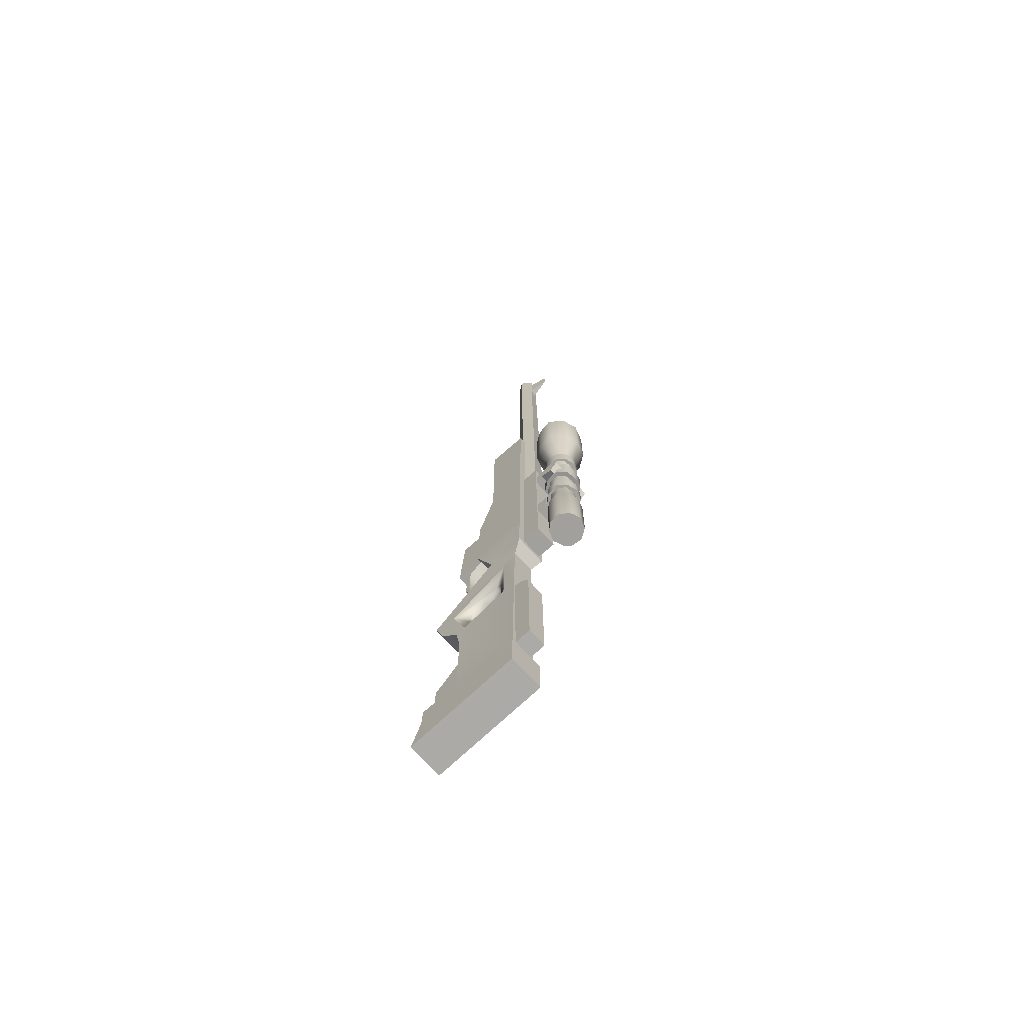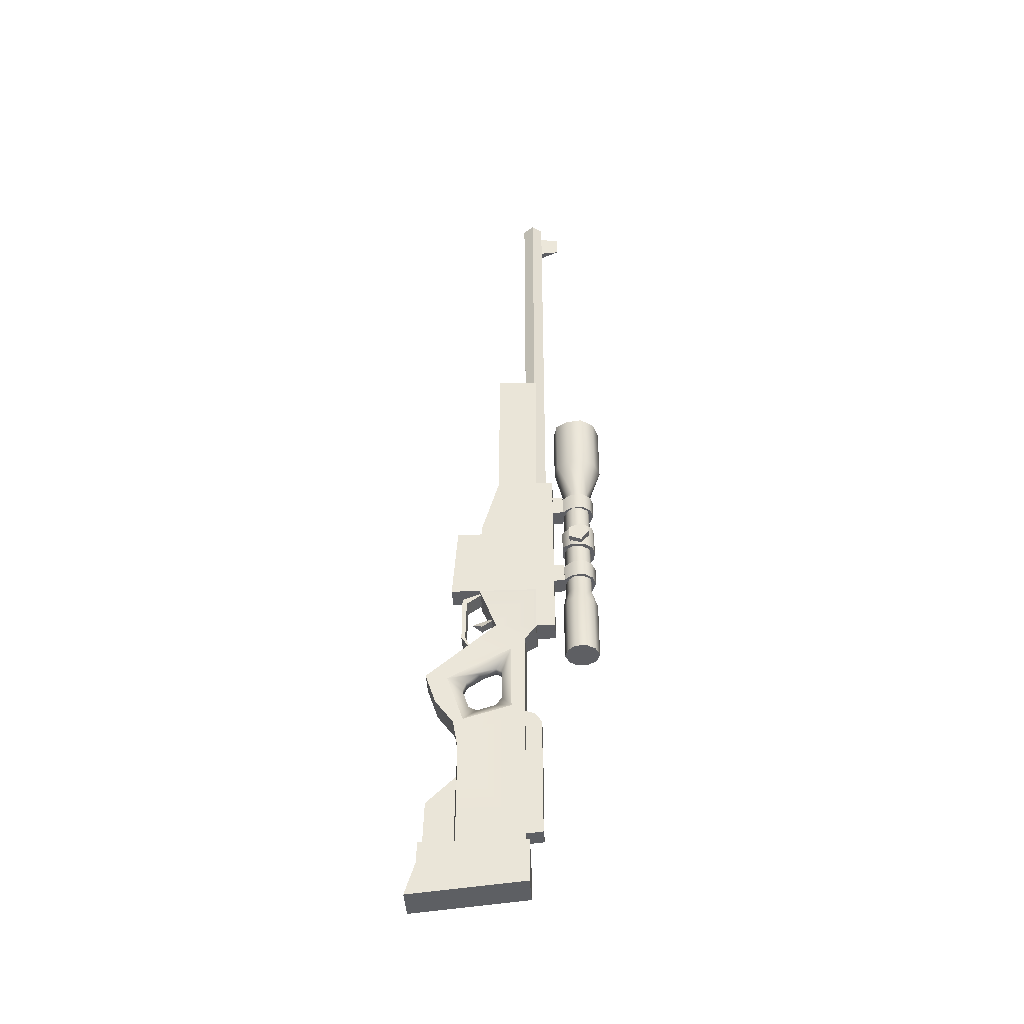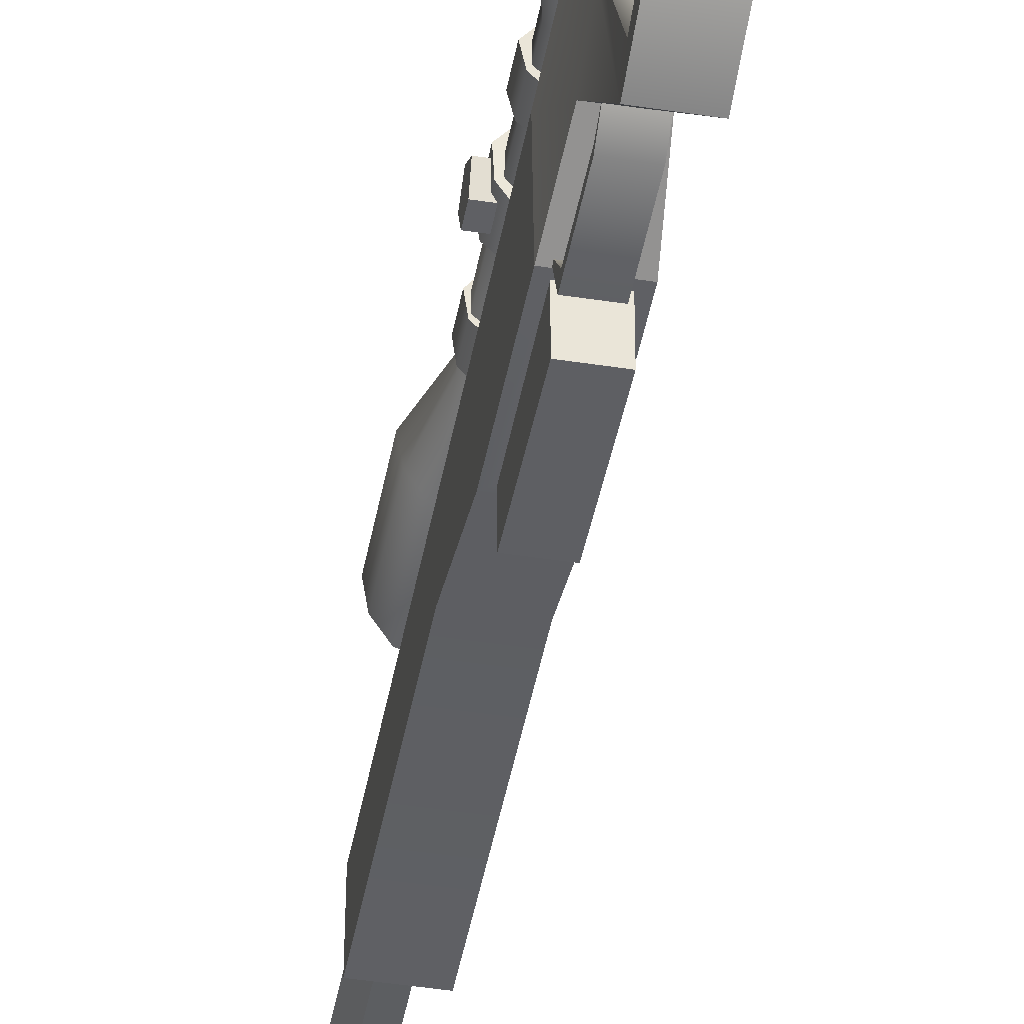
<metadata>
{"format":"obj","ext":"obj","renderer":"f3d","projection":"perspective","resolution":1024,"background":"white","views":[{"elev":-71.7,"azim":131.9,"up":"+Z"},{"elev":-41.8,"azim":93.3,"up":"+Z"},{"elev":-44.8,"azim":169.7,"up":"+Y"}]}
</metadata>
<code>
g default
v -7.5e-05 -0.1023 -0.3871
v 0.01251 -0.02262 -0.365
v -0.01265 -0.02279 -0.3653
v -0.04023 -0.07824 -0.09255
v -0.03975 0.06438 -0.3093
v -0.04023 -0.08135 -0.3053
v -0.04025 -0.03274 0.06717
v -0.04087 0.07139 0.4574
v -0.04025 -0.03274 0.4645
v 0.03566 0.03423 -1.045
v -0.04115 0.0429 -1.045
v -0.03055 0.03436 -1.045
v 0.04591 0.04275 -1.045
v -0.04098 -0.215 -1.047
v -0.0202 -0.2065 -1.047
v -0.02022 -0.1336 -1.046
v -0.03049 -0.1294 -1.046
v -0.04084 -0.2417 -1.18
v 0.04705 0.04265 -1.154
v 0.04727 -0.2417 -1.18
v -0.04106 0.04267 -1.154
v 0.03626 -0.1295 -1.046
v 0.02609 -0.1336 -1.046
v 0.02629 -0.2065 -1.047
v 0.04713 -0.2151 -1.047
v -0.0233 0.1383 -0.2651
v 0.0227 0.1383 -0.213
v 0.0227 0.1383 -0.2651
v -0.0233 0.1383 -0.213
v 0.0227 0.1073 -0.2651
v 0.0227 0.1073 -0.213
v -0.0233 0.1073 -0.2651
v -0.0233 0.1073 -0.213
v -0.02996 0.1112 -0.4135
v -0.02977 0.05935 0.07792
v -0.02958 0.1112 0.0779
v -0.02977 0.05935 -0.4129
v -0.01341 0.08506 1.14
v -0.003038 0.1421 1.087
v -0.0134 0.08506 1.07
v -0.003038 0.1421 1.14
v -0.02532 0.09172 0.05094
v -0.02533 0.05004 1.18
v -0.02533 0.08295 1.18
v -0.02532 0.05003 0.05094
v 0.01682 0.1353 -0.2615
v 0.03694 0.1583 -0.2153
v 0.01582 0.136 -0.2155
v 0.03745 0.1579 -0.2615
v 0.04314 0.1881 -0.2618
v 0.04314 0.1881 -0.2152
v 0.02597 0.2107 -0.2152
v 0.02597 0.2107 -0.2618
v -0.000963 0.2196 -0.2618
v -0.000963 0.2196 -0.2152
v -0.02789 0.2107 -0.2152
v -0.02789 0.2107 -0.2618
v -0.04507 0.1881 -0.2618
v -0.04507 0.1881 -0.2152
v -0.03974 0.1582 -0.2153
v -0.03968 0.158 -0.2616
v -0.01923 0.1353 -0.2615
v -0.01936 0.1358 -0.2154
v 0.04713 -0.2167 -1.099
v 0.04661 0.04272 -1.096
v 0.02919 -0.102 -0.4826
v 0.02919 -0.1169 -0.4472
v 0.02919 -0.1266 -0.4466
v 0.02919 -0.1147 -0.3367
v 0.02919 -0.1259 -0.324
v 0.02923 -0.06094 -0.2981
v -0.0308 0.03497 -0.6603
v -0.03046 -0.129 -0.7819
v -0.03046 -0.2127 -0.5674
v -0.03048 -0.1589 -0.5739
v -0.03046 -0.1863 -0.6465
v -0.0311 0.0357 -0.4541
v -0.03051 -0.001014 -0.4852
v -0.03051 0.000687 -0.6607
v -0.03056 -0.1181 -0.6983
v -0.03046 -0.1417 -0.7077
v -0.03022 -0.03791 -0.4138
v -0.02981 0.1852 -0.09961
v -0.05828 0.2053 -0.127
v -0.05828 0.1852 -0.09961
v -0.02981 0.2053 -0.127
v -0.05828 0.1852 -0.1543
v -0.02981 0.1852 -0.1543
v 0.02685 0.03333 -1.02
v -0.02091 0.07471 -1.016
v 0.02685 0.07471 -1.016
v -0.02091 0.03333 -1.02
v 0.04082 -0.08135 -0.3053
v 0.0331 -0.03871 -0.4133
v 0.02773 0.1852 -0.09961
v 0.0562 0.1544 -0.1122
v 0.0562 0.1852 -0.09961
v 0.02773 0.1544 -0.1122
v -0.02699 -0.1548 -0.2947
v -0.02699 0.01628 -0.1015
v -0.02699 0.01627 -0.2947
v -0.02706 -0.142 -0.1014
v 0.02834 -0.142 -0.1014
v 0.0284 0.01628 -0.1015
v 0.02841 0.01627 -0.2947
v 0.0284 -0.1548 -0.2947
v -0.02153 0.1352 -0.1517
v 0.02111 0.1352 -0.1032
v -0.02153 0.1352 -0.1032
v 0.02111 0.1352 -0.1517
v 0.02821 -0.0812 -0.2949
v 0.02812 0.03552 -0.1022
v 0.02821 0.03569 -0.2956
v 0.02812 -0.07837 -0.1014
v -0.02687 0.03552 -0.1026
v -0.02687 -0.07838 -0.1019
v -0.02696 -0.08118 -0.2939
v -0.02696 0.03569 -0.2947
v 0.0227 0.1073 0.02324
v -0.0233 0.1383 0.02324
v -0.0233 0.1073 0.02324
v 0.0227 0.1383 0.02324
v -0.0233 0.1383 -0.02881
v 0.0227 0.1073 -0.02881
v -0.0233 0.1073 -0.02881
v 0.0227 0.1383 -0.02881
v -0.0202 -0.1315 -0.8593
v -0.0202 -0.2033 -0.9294
v 0.02629 -0.2033 -0.9294
v 0.02629 -0.1315 -0.8593
v 0.0562 0.1544 -0.1417
v 0.02773 0.1544 -0.1417
v -0.0118 -0.1225 -0.6002
v -0.01183 -0.1062 -0.6499
v -0.01179 -0.1132 -0.5765
v -0.01179 -0.08163 -0.5506
v -0.01179 -0.03924 -0.535
v -0.0118 -0.02472 -0.5434
v -0.01182 -0.02393 -0.6246
v -0.01182 -0.03948 -0.6461
v -0.01184 -0.08534 -0.6606
v -0.01656 -0.1015 -0.4826
v -0.01656 -0.1263 -0.4466
v -0.01656 -0.1167 -0.4472
v -0.01656 -0.1258 -0.324
v -0.01656 -0.1147 -0.3367
v -0.01651 -0.06109 -0.2981
v 0.02704 0.1112 -0.414
v 0.02665 0.1112 0.07795
v -0.03958 0.06327 -0.4312
v 0.02673 0.03423 -0.4535
v 0.0434 0.06326 -0.4302
v 0.03655 -0.129 -0.7819
v 0.007329 0.08506 1.14
v 0.007329 0.08506 1.07
v 0.02773 0.1852 -0.1543
v 0.0562 0.2053 -0.127
v 0.0562 0.1852 -0.1543
v 0.02773 0.2053 -0.127
v 0.005972 0.03987 1.18
v 0.005978 0.03986 0.05094
v 0.02681 0.05959 -0.4139
v 0.005978 0.09311 0.05094
v 0.02532 0.06649 1.18
v 0.02532 0.06649 0.05094
v 0.005972 0.09312 1.18
v -0.02981 0.1544 -0.1122
v -0.05828 0.1544 -0.1122
v 0.0408 -0.03274 0.4645
v 0.0411 0.07139 0.4574
v 0.03162 0.03423 -0.6603
v 0.03277 -0.1589 -0.5739
v 0.03655 -0.1863 -0.6465
v 0.03655 -0.1417 -0.7077
v 0.03655 -0.2127 -0.5674
v 0.0286 -0.000963 -0.4857
v 0.03056 0.000586 -0.6602
v 0.03377 -0.1181 -0.6983
v 0.01266 -0.07664 -0.3999
v -0.0125 -0.07664 -0.3999
v -0.02091 0.07471 -0.7117
v 0.02685 0.07471 -0.7117
v -0.04111 0.04279 -1.096
v -0.05828 0.1544 -0.1417
v -0.02981 0.1544 -0.1417
v 0.02681 0.05959 0.07792
v 3e-06 0.2087 -0.3003
v -0.02701 0.2125 -0.3373
v -0.02251 0.2058 -0.3003
v 3e-06 0.2222 -0.3373
v -0.03396 0.1875 -0.3003
v -0.04296 0.1875 -0.3373
v -0.02251 0.2058 0.0357
v 1e-06 0.2087 0.0357
v 0.02106 0.1507 0.0357
v 0.03391 0.1646 -0.3003
v 0.03391 0.1646 0.0357
v 0.03396 0.1875 0.0357
v 0.03396 0.1875 -0.3003
v 0.04297 0.1875 -0.3373
v 0.02197 0.2049 -0.3003
v 0.02647 0.2117 -0.3373
v 0.02197 0.205 0.0357
v -2.5e-05 0.2417 0.1266
v -0.03906 0.2288 0.1266
v -0.06149 0.1953 0.1266
v -0.03396 0.1875 0.0357
v 0.03714 0.1272 0.1266
v 0 0.1181 0.1266
v 0.0558 0.1573 0.1266
v 0.06149 0.1953 0.1266
v 0.03853 0.228 0.1266
v 0.03853 0.228 0.2786
v -2.6e-05 0.2417 0.2786
v -0.03907 0.2288 0.2786
v -0.06149 0.1953 0.2786
v -0.0558 0.1573 0.2786
v -0.0558 0.1573 0.1266
v -0.03714 0.1272 0.1266
v -0.02107 0.1507 0.0357
v 0.06149 0.1953 0.2786
v 0.0558 0.1573 0.2786
v 0.03713 0.1272 0.2786
v -1e-06 0.1181 0.2786
v -0.03714 0.1272 0.2786
v 1e-06 0.1404 0.0357
v 0.02107 0.1507 -0.3003
v 0.04051 0.1614 -0.3373
v 0.04053 0.1614 -0.4933
v 0.04297 0.1875 -0.4933
v 0.02647 0.2117 -0.4933
v 4e-06 0.2222 -0.4933
v -0.02701 0.2125 -0.4933
v -0.04296 0.1875 -0.4933
v -0.04053 0.1614 -0.3373
v -0.04052 0.1614 -0.4933
v -0.0263 0.144 -0.4933
v -0.02632 0.144 -0.3373
v 6e-06 0.134 -0.4933
v -0.03391 0.1646 -0.3003
v -0.02106 0.1507 -0.3003
v -0.03391 0.1646 0.0357
v 2e-06 0.1404 -0.3003
v -1.9e-05 0.134 -0.3373
v 0.02631 0.144 -0.4933
v 0.02626 0.144 -0.3373
v -0.04098 -0.2166 -1.099
v -0.04104 0.1609 -0.1564
v -0.04104 0.1609 -0.09845
v -0.04372 0.194 -0.09372
v -0.04372 0.194 -0.1612
v -0.02706 0.2151 -0.1612
v -0.02706 0.2151 -0.09372
v -0.000207 0.2196 -0.09372
v -0.000207 0.2196 -0.1612
v 0.02665 0.2151 -0.09372
v 0.02665 0.2151 -0.1612
v 0.0433 0.194 -0.09372
v 0.0433 0.194 -0.1612
v 0.04062 0.1608 -0.1564
v 0.04062 0.1609 -0.09845
v 0.04082 -0.07824 -0.09255
v 0.0408 -0.03274 0.06717
v 0.01217 -0.0247 -0.5437
v 0.01271 -0.02398 -0.6243
v 0.01229 -0.03923 -0.5352
v 0.0129 -0.08162 -0.5507
v 0.0135 -0.1132 -0.5766
v 0.01381 -0.1225 -0.6002
v 0.01404 -0.1062 -0.6499
v 0.01385 -0.08537 -0.6605
v 0.01308 -0.03952 -0.6458
v 0.02684 0.03333 -0.6755
v 0.02685 0.05515 -0.6832
v 0.02685 0.06658 -0.6963
v 0.01682 0.1355 0.02065
v 0.01628 0.1354 -0.02599
v 0.03564 0.159 -0.02593
v 0.03591 0.1591 0.02066
v 0.03957 0.1892 0.02076
v 0.03957 0.1892 -0.02579
v 0.02432 0.2111 -0.02579
v 0.02432 0.2111 0.02076
v -0.000964 0.2194 -0.02579
v -0.000965 0.2194 0.02076
v -0.02625 0.2111 -0.02579
v -0.02625 0.2111 0.02076
v -0.0415 0.1892 -0.02579
v -0.0415 0.1892 0.02076
v -0.03809 0.1592 -0.02589
v -0.03811 0.1592 0.0207
v -0.01918 0.1355 -0.02599
v -0.01923 0.1355 0.02065
v -0.02091 0.03333 -0.6755
v -0.02091 0.06658 -0.6963
v -0.02091 0.05515 -0.6832
v 0.04309 0.06438 -0.3084
v 0.02424 0.01627 -0.2904
v -0.02283 0.01627 -0.2904
v -0.02283 0.01628 -0.1057
v 0.02424 0.01628 -0.1057
v -0.008638 0.02732 -0.1629
v -0.008637 0.02731 -0.2333
g sniper_low_poly:Mesh
f 1 2 3
f 4 5 6
f 7 5 4
f 7 8 5
f 7 9 8
f 10 11 12
f 10 13 11
f 14 15 16
f 14 16 17
f 12 14 17
f 12 11 14
f 18 19 20
f 18 21 19
f 22 23 24
f 22 24 25
f 25 10 22
f 25 13 10
f 26 27 28
f 26 29 27
f 30 27 31
f 30 28 27
f 32 29 26
f 32 33 29
f 33 27 29
f 33 31 27
f 32 28 30
f 32 26 28
f 34 35 36
f 34 37 35
f 38 39 40
f 38 41 39
f 42 43 44
f 42 45 43
f 46 47 48
f 46 49 47
f 50 47 49
f 50 51 47
f 50 52 51
f 50 53 52
f 54 52 53
f 54 55 52
f 54 56 55
f 54 57 56
f 58 56 57
f 58 59 56
f 58 60 59
f 58 61 60
f 62 60 61
f 62 63 60
f 13 25 64
f 13 64 65
f 20 65 64
f 20 19 65
f 25 15 14
f 25 24 15
f 66 67 68
f 69 68 67
f 69 70 68
f 71 70 69
f 72 17 73
f 72 12 17
f 74 75 76
f 77 75 74
f 77 78 75
f 77 79 78
f 77 72 79
f 72 80 79
f 72 73 80
f 80 73 81
f 76 80 81
f 76 75 80
f 77 74 82
f 83 84 85
f 83 86 84
f 87 86 88
f 87 84 86
f 89 90 91
f 89 92 90
f 93 82 94
f 93 6 82
f 95 96 97
f 95 98 96
f 99 100 101
f 99 102 100
f 103 100 102
f 103 104 100
f 99 105 106
f 99 101 105
f 106 102 99
f 106 103 102
f 105 103 106
f 105 104 103
f 107 108 109
f 107 110 108
f 111 112 113
f 111 114 112
f 114 115 112
f 114 116 115
f 117 113 118
f 117 111 113
f 119 120 121
f 119 122 120
f 123 124 125
f 123 126 124
f 113 115 118
f 113 112 115
f 116 118 115
f 116 117 118
f 15 127 16
f 15 128 127
f 17 127 73
f 17 16 127
f 129 23 130
f 129 24 23
f 98 131 96
f 98 132 131
f 122 123 120
f 122 126 123
f 124 122 119
f 124 126 122
f 75 133 134
f 133 75 135
f 78 135 75
f 78 136 135
f 78 137 136
f 137 78 138
f 79 138 78
f 79 139 138
f 139 79 140
f 80 140 79
f 80 141 140
f 141 80 134
f 75 134 80
f 142 143 144
f 145 144 143
f 145 146 144
f 145 147 146
f 36 148 34
f 36 149 148
f 150 151 77
f 150 152 151
f 73 130 153
f 73 127 130
f 129 130 127
f 129 127 128
f 128 24 129
f 128 15 24
f 154 39 41
f 154 155 39
f 156 157 158
f 156 159 157
f 45 160 43
f 45 161 160
f 153 23 22
f 153 130 23
f 148 37 34
f 148 162 37
f 97 159 95
f 97 157 159
f 163 164 165
f 163 166 164
f 85 167 83
f 85 168 167
f 163 44 166
f 163 42 44
f 164 161 165
f 164 160 161
f 145 71 147
f 145 70 71
f 169 8 9
f 169 170 8
f 120 125 121
f 120 123 125
f 153 10 171
f 153 22 10
f 172 173 174
f 175 173 172
f 175 172 176
f 175 176 151
f 176 171 151
f 176 177 171
f 153 171 177
f 153 177 178
f 153 178 174
f 172 174 178
f 175 151 94
f 2 1 179
f 132 158 131
f 132 156 158
f 3 179 180
f 3 2 179
f 91 181 182
f 91 90 181
f 21 65 19
f 21 183 65
f 11 65 183
f 11 13 65
f 180 1 3
f 184 88 185
f 184 87 88
f 35 149 36
f 35 186 149
f 94 74 175
f 94 82 74
f 148 186 162
f 148 149 186
f 187 188 189
f 187 190 188
f 191 188 192
f 191 189 188
f 191 193 189
f 187 189 193
f 187 193 194
f 195 196 197
f 198 197 196
f 198 196 199
f 200 199 196
f 200 201 199
f 200 202 201
f 190 201 202
f 190 187 201
f 187 203 201
f 187 194 203
f 204 203 194
f 204 194 193
f 204 193 205
f 206 205 193
f 206 193 207
f 191 207 193
f 198 201 203
f 198 199 201
f 195 208 209
f 208 195 197
f 208 197 210
f 198 210 197
f 198 211 210
f 211 198 203
f 211 203 212
f 204 212 203
f 204 213 212
f 204 214 213
f 214 204 205
f 214 205 215
f 206 215 205
f 206 216 215
f 206 217 216
f 206 218 217
f 219 217 218
f 220 219 218
f 221 212 213
f 221 211 212
f 221 210 211
f 221 222 210
f 223 210 222
f 223 208 210
f 208 223 224
f 208 224 209
f 219 209 224
f 219 224 225
f 219 225 217
f 220 209 219
f 220 226 209
f 195 209 226
f 227 195 226
f 195 227 196
f 227 228 196
f 200 196 228
f 200 228 229
f 200 229 230
f 200 230 231
f 200 231 202
f 232 202 231
f 232 190 202
f 190 232 233
f 190 233 188
f 234 188 233
f 234 192 188
f 234 235 192
f 234 236 235
f 237 235 236
f 238 237 239
f 237 238 235
f 238 240 235
f 238 241 240
f 241 242 240
f 191 192 235
f 191 235 240
f 207 191 240
f 207 240 242
f 206 207 242
f 206 242 218
f 220 218 242
f 241 220 242
f 220 241 243
f 238 243 241
f 238 244 243
f 238 239 244
f 245 244 239
f 245 246 244
f 246 245 229
f 246 229 228
f 227 246 228
f 246 227 243
f 227 226 243
f 220 243 226
f 246 243 244
f 168 185 167
f 168 184 185
f 18 183 21
f 18 247 183
f 14 183 247
f 14 11 183
f 82 150 77
f 82 5 150
f 82 6 5
f 109 248 107
f 109 249 248
f 250 248 249
f 250 251 248
f 250 252 251
f 250 253 252
f 254 252 253
f 254 255 252
f 255 254 256
f 255 256 257
f 258 257 256
f 258 259 257
f 258 260 259
f 258 261 260
f 108 260 261
f 108 110 260
f 155 40 39
f 262 114 111
f 262 111 93
f 93 111 117
f 93 117 6
f 4 6 117
f 4 117 116
f 4 116 114
f 4 114 262
f 263 4 262
f 263 7 4
f 263 9 7
f 263 169 9
f 176 264 265
f 264 176 266
f 172 266 176
f 172 267 266
f 172 268 267
f 268 172 269
f 270 269 172
f 270 172 178
f 270 178 271
f 177 271 178
f 177 272 271
f 272 177 265
f 176 265 177
f 138 265 264
f 138 139 265
f 265 139 140
f 265 140 272
f 271 272 140
f 271 140 141
f 134 271 141
f 134 270 271
f 134 269 270
f 134 133 269
f 135 269 133
f 135 268 269
f 268 135 136
f 268 136 267
f 266 267 136
f 266 136 137
f 266 137 138
f 266 138 264
f 91 273 89
f 91 274 273
f 91 275 274
f 91 182 275
f 276 277 278
f 276 278 279
f 280 279 278
f 280 278 281
f 280 281 282
f 280 282 283
f 284 283 282
f 284 285 283
f 285 284 286
f 285 286 287
f 288 287 286
f 288 289 287
f 289 288 290
f 289 290 291
f 292 291 290
f 292 293 291
f 276 291 293
f 276 289 291
f 276 287 289
f 276 285 287
f 276 283 285
f 276 280 283
f 276 279 280
f 251 107 248
f 251 110 107
f 251 260 110
f 251 259 260
f 251 257 259
f 251 255 257
f 251 252 255
f 292 278 277
f 292 281 278
f 292 282 281
f 292 284 282
f 292 286 284
f 292 288 286
f 292 290 288
f 154 41 38
f 175 74 76
f 175 76 173
f 173 76 81
f 173 81 174
f 73 174 81
f 73 153 174
f 294 90 92
f 294 181 90
f 294 295 181
f 294 296 295
f 44 164 166
f 44 160 164
f 44 43 160
f 96 157 97
f 96 158 157
f 96 131 158
f 72 10 12
f 72 171 10
f 77 171 72
f 77 151 171
f 216 214 215
f 216 213 214
f 216 221 213
f 216 222 221
f 216 223 222
f 216 224 223
f 216 225 224
f 216 217 225
f 180 179 1
f 182 181 295
f 182 295 275
f 296 275 295
f 296 274 275
f 294 274 296
f 294 273 274
f 85 184 168
f 85 87 184
f 85 84 87
f 94 297 93
f 94 152 297
f 94 151 152
f 250 254 253
f 250 256 254
f 250 258 256
f 250 261 258
f 250 108 261
f 250 109 108
f 250 249 109
f 66 142 144
f 66 144 67
f 146 67 144
f 146 69 67
f 147 69 146
f 147 71 69
f 70 145 143
f 70 143 68
f 142 68 143
f 142 66 68
f 230 232 231
f 230 233 232
f 230 234 233
f 230 236 234
f 230 237 236
f 230 239 237
f 230 245 239
f 230 229 245
f 58 62 61
f 58 46 62
f 58 49 46
f 58 50 49
f 58 53 50
f 58 54 53
f 58 57 54
f 104 105 298
f 105 299 298
f 105 101 299
f 101 300 299
f 101 100 300
f 100 301 300
f 100 104 301
f 104 298 301
f 300 301 302
f 301 303 302
f 301 298 303
f 298 299 303
f 299 302 303
f 299 300 302
f 48 60 63
f 48 59 60
f 48 56 59
f 48 55 56
f 48 52 55
f 48 51 52
f 48 47 51
f 263 170 169
f 263 297 170
f 263 262 297
f 262 93 297
f 8 170 297
f 8 297 5
f 152 5 297
f 152 150 5
f 25 14 247
f 25 247 64
f 18 64 247
f 18 20 64

</code>
